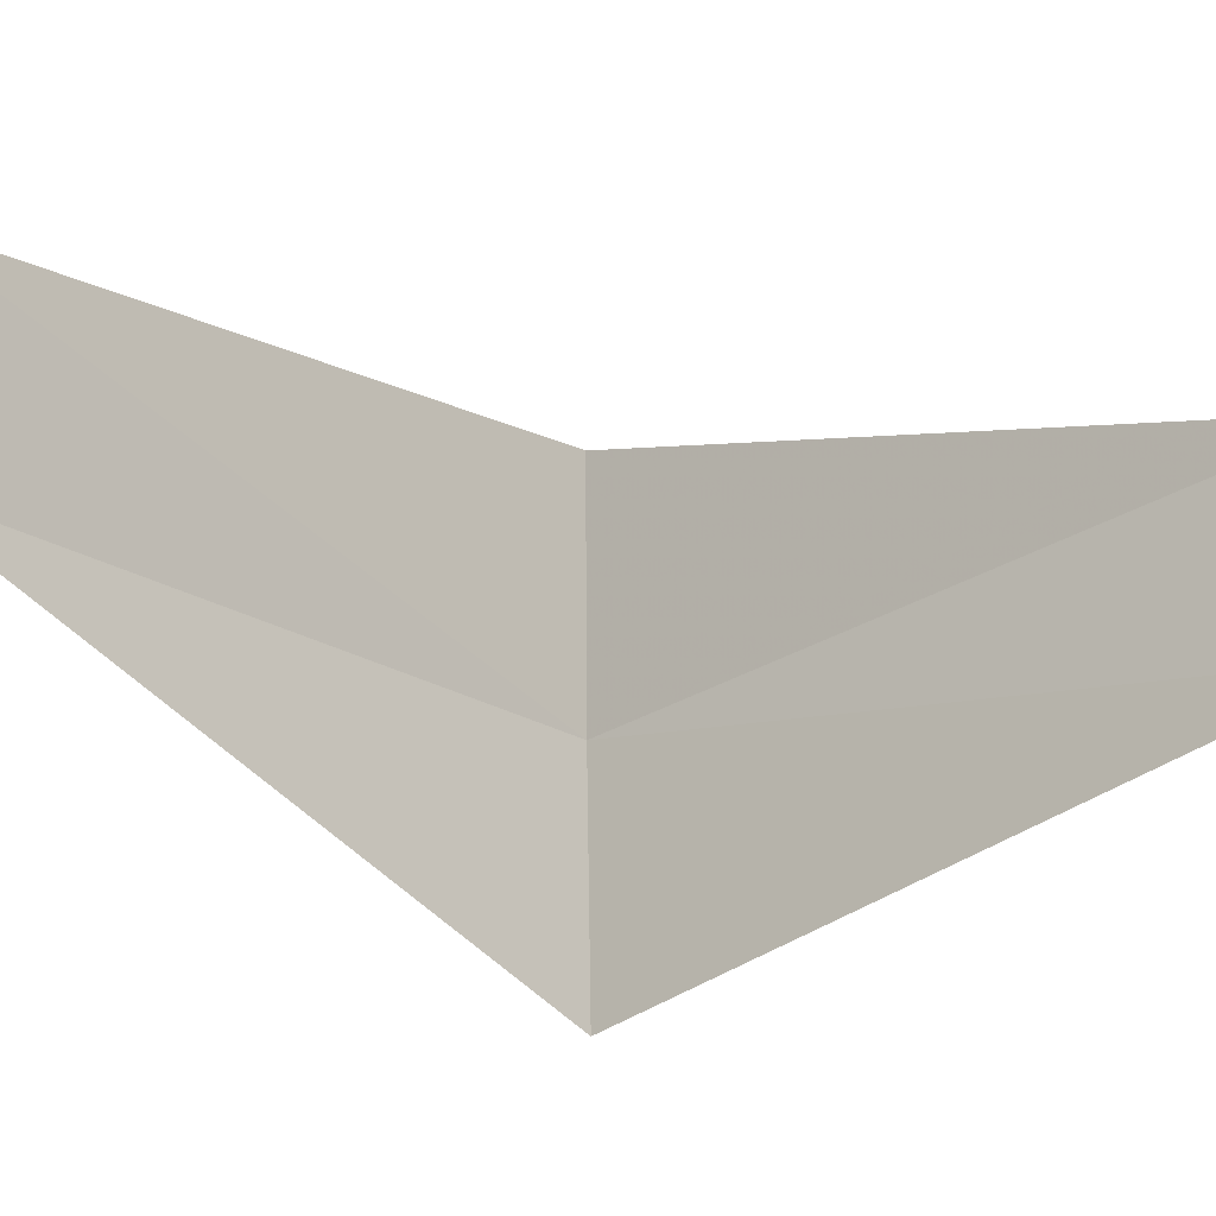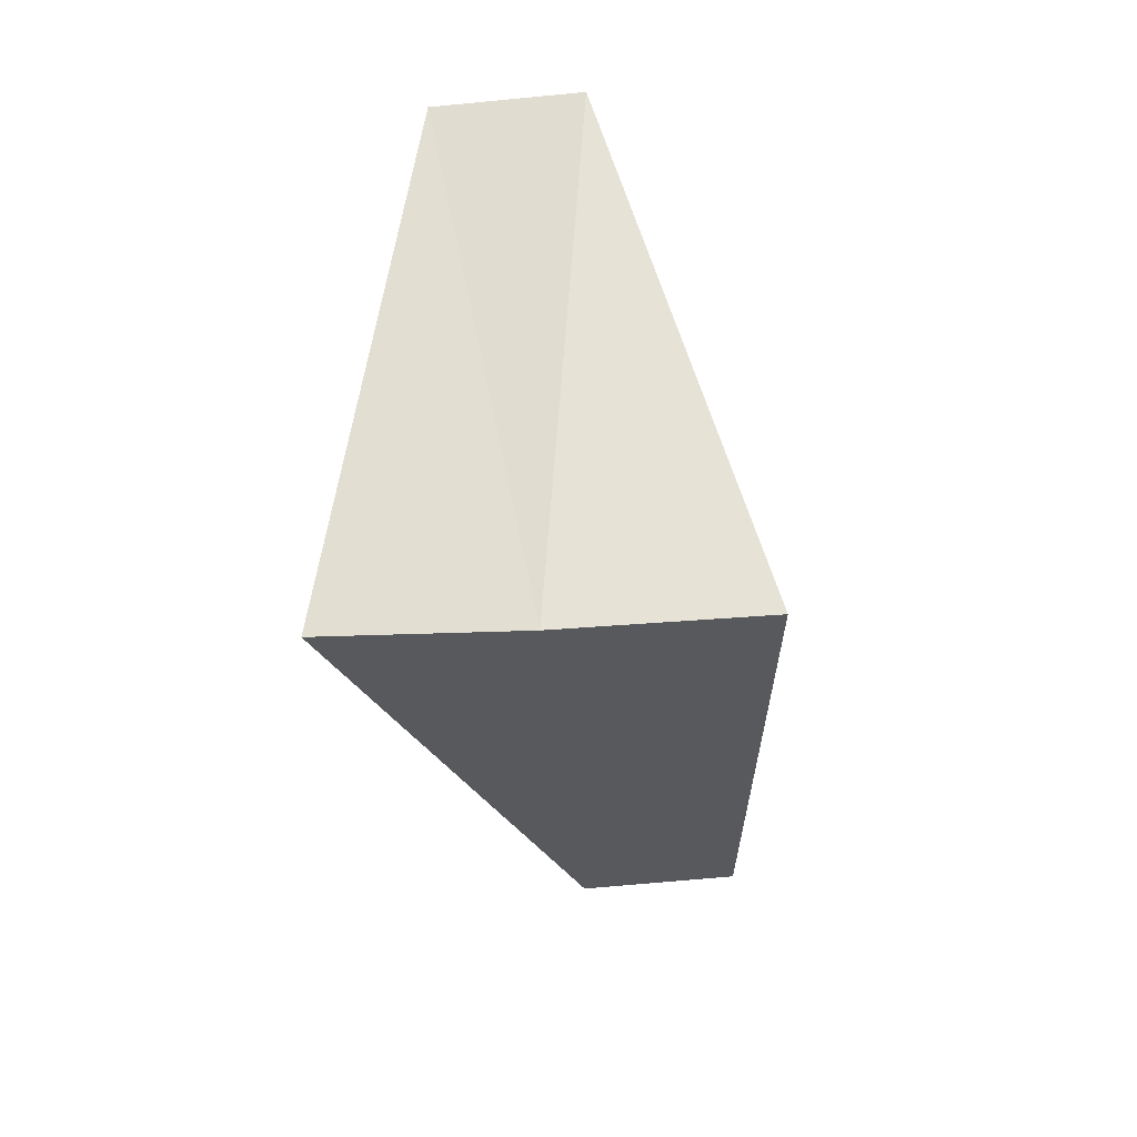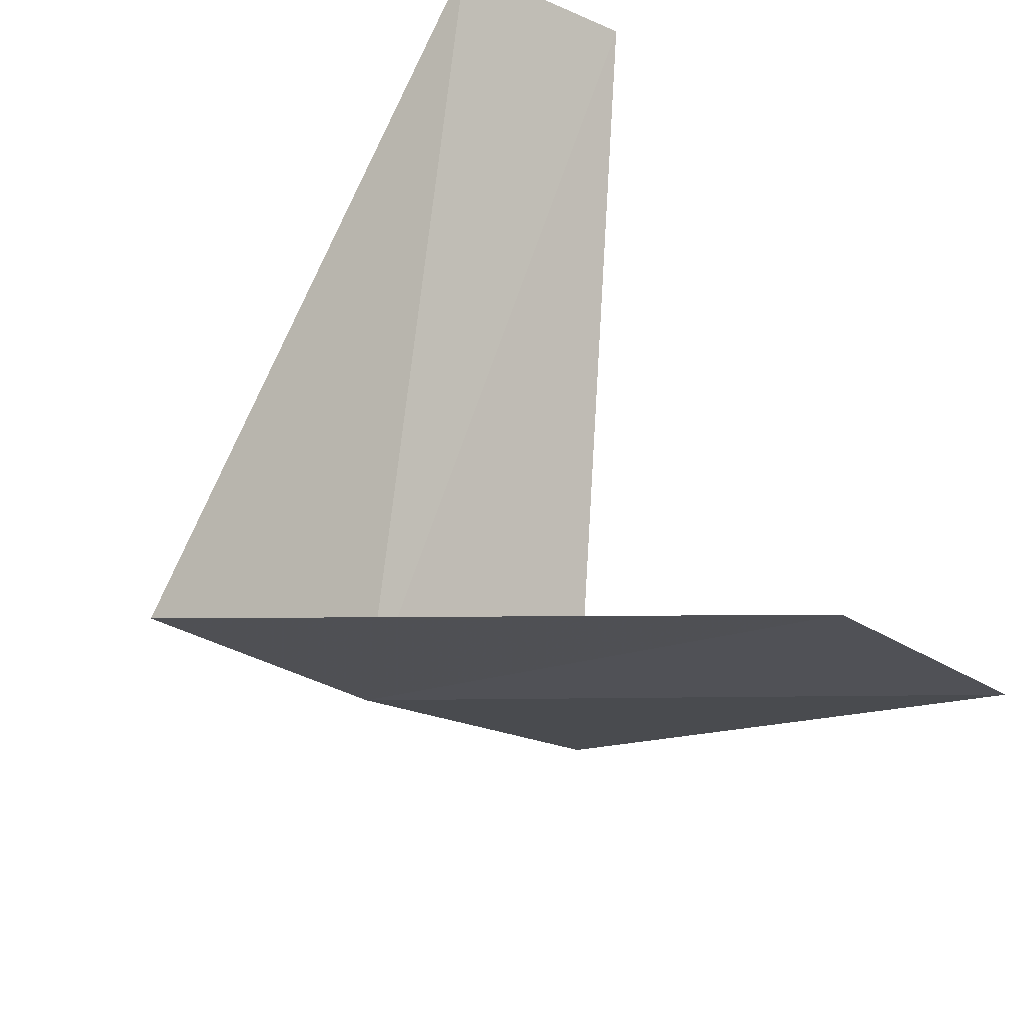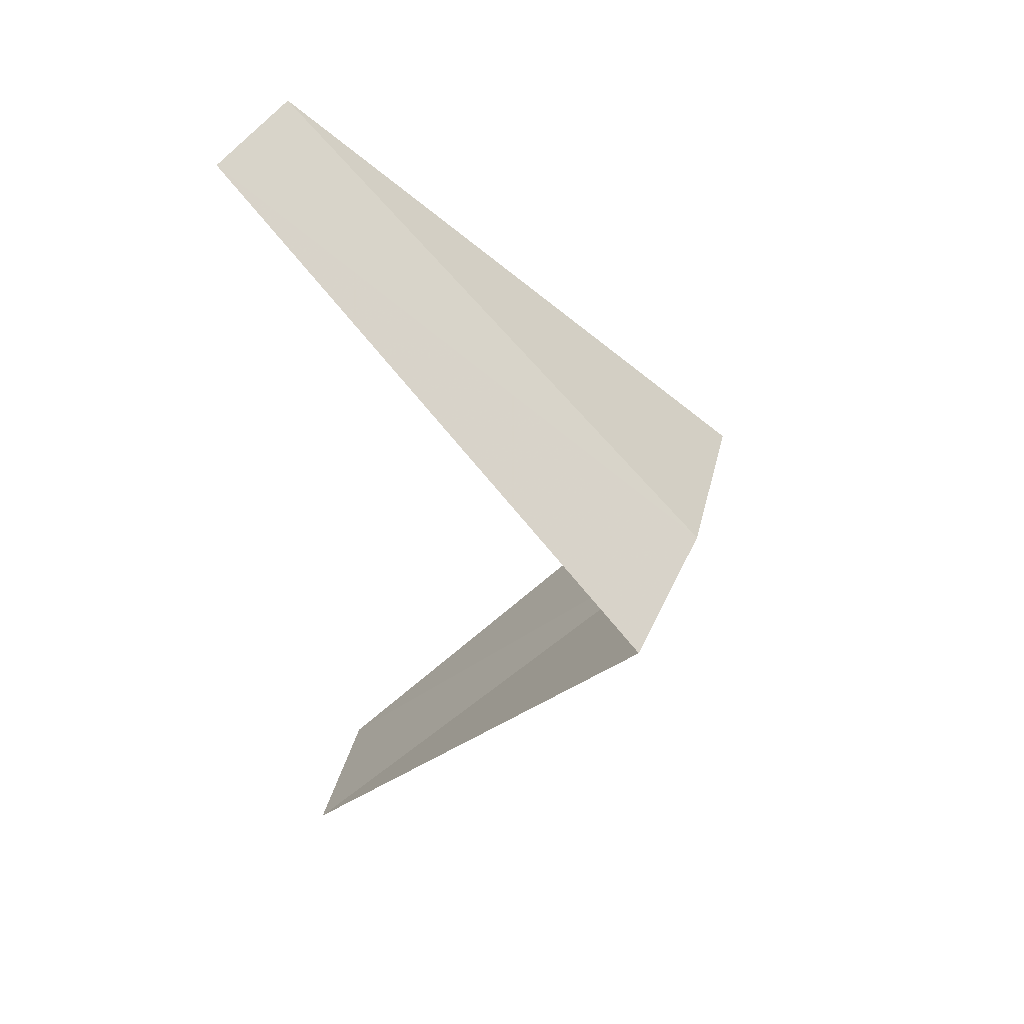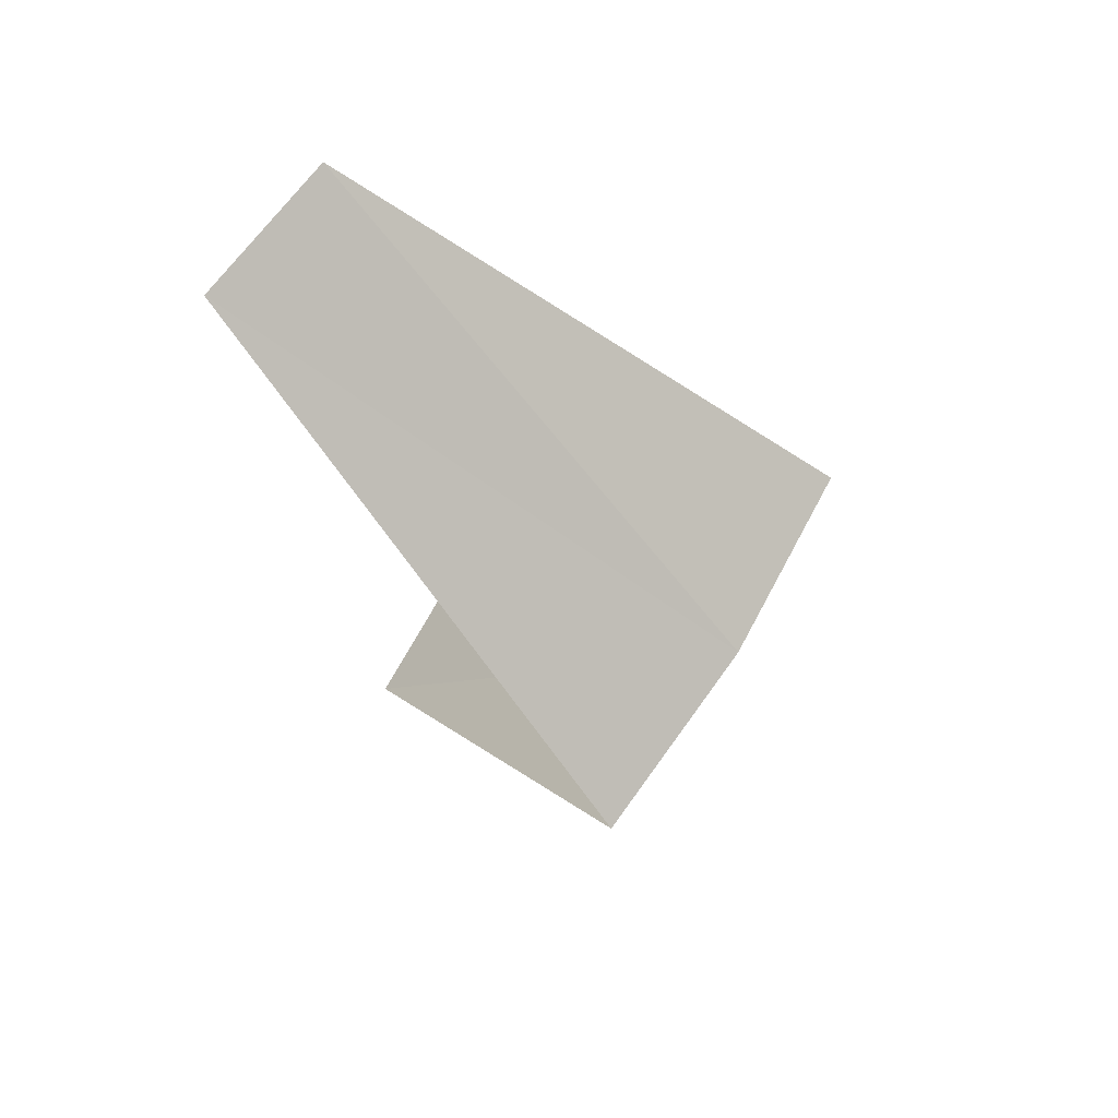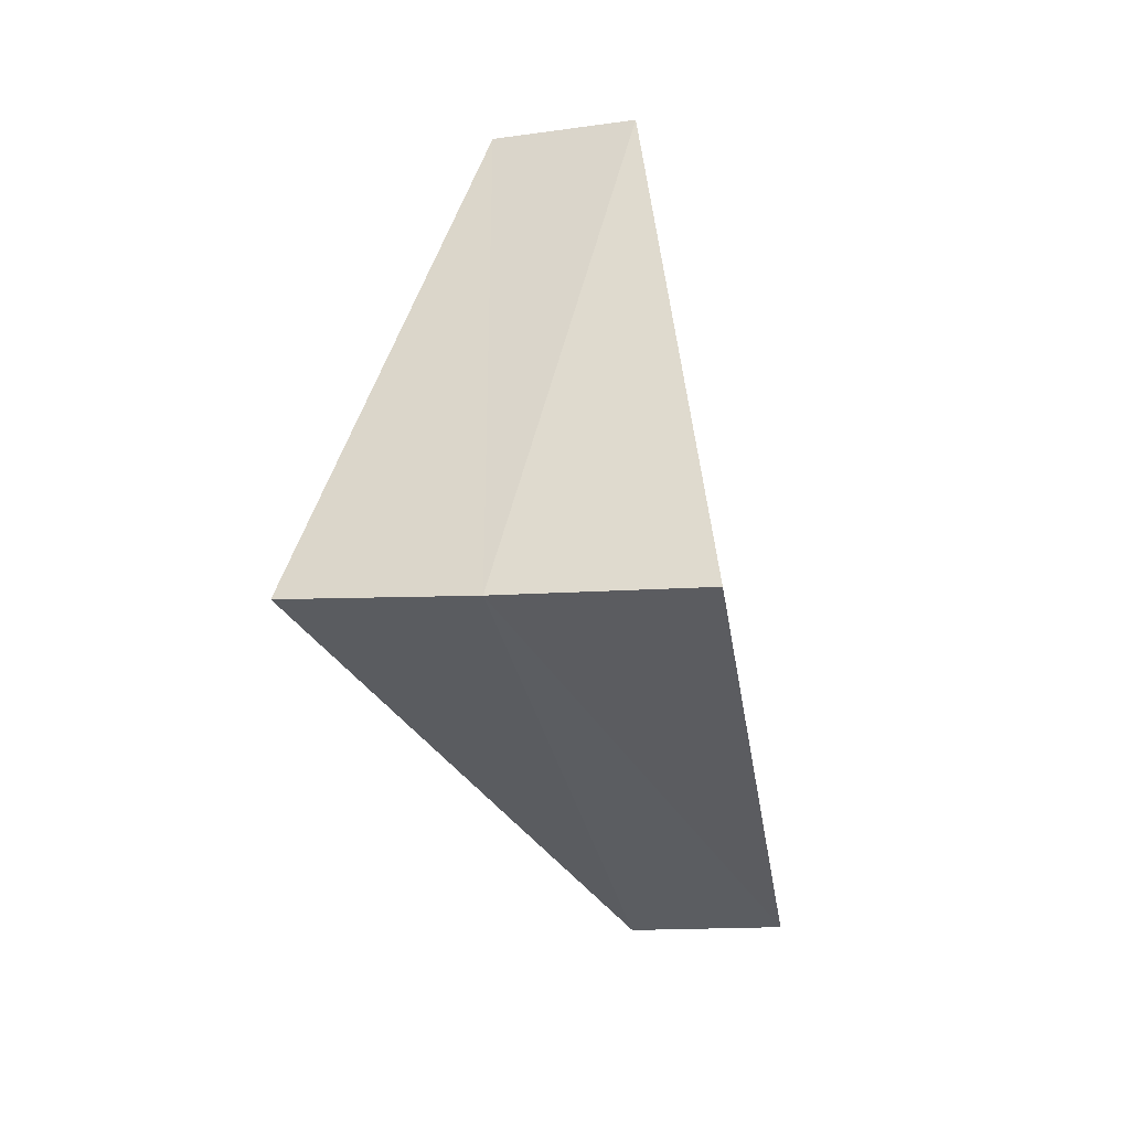
<metadata>
{"format":"obj","ext":"obj","renderer":"f3d","projection":"perspective","resolution":1024,"background":"white","views":[{"elev":25.2,"azim":-96.7,"up":"+Y"},{"elev":15.8,"azim":45.3,"up":"+Z"},{"elev":45.7,"azim":155.9,"up":"+Y"},{"elev":27.1,"azim":-34.9,"up":"+Z"},{"elev":55.6,"azim":-19.6,"up":"+Z"},{"elev":8.3,"azim":59.3,"up":"+Z"}]}
</metadata>
<code>
v 2.55 -3.082 21.72
v 1.912 -2.312 20.72
v 2.143 -3.377 21.68
v 2.187 -2.054 20.76
v 2.916 -2.738 21.76
v 1.607 -2.533 22.68
v 1.912 -2.312 22.72
f 1 3 2
f 1 2 4
f 1 4 5
f 1 6 3
f 1 7 6
f 1 5 7

</code>
